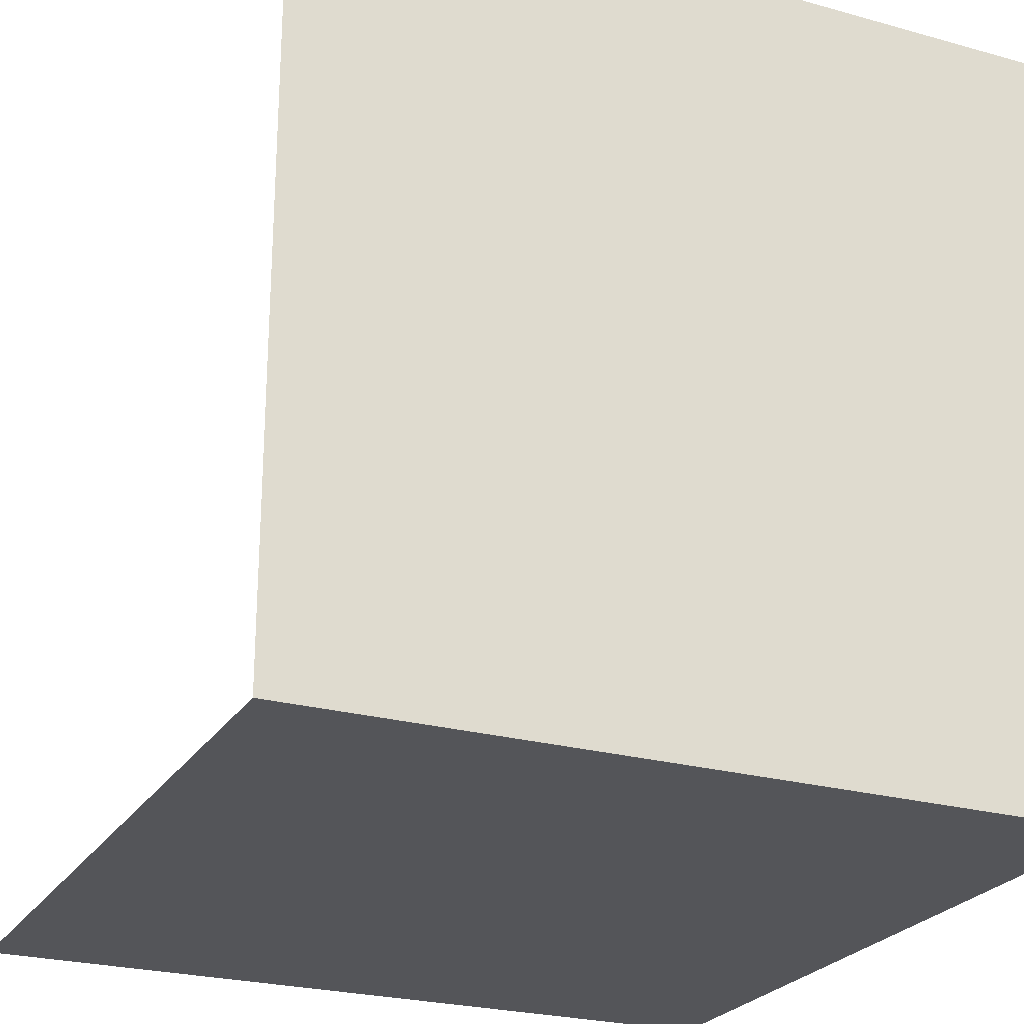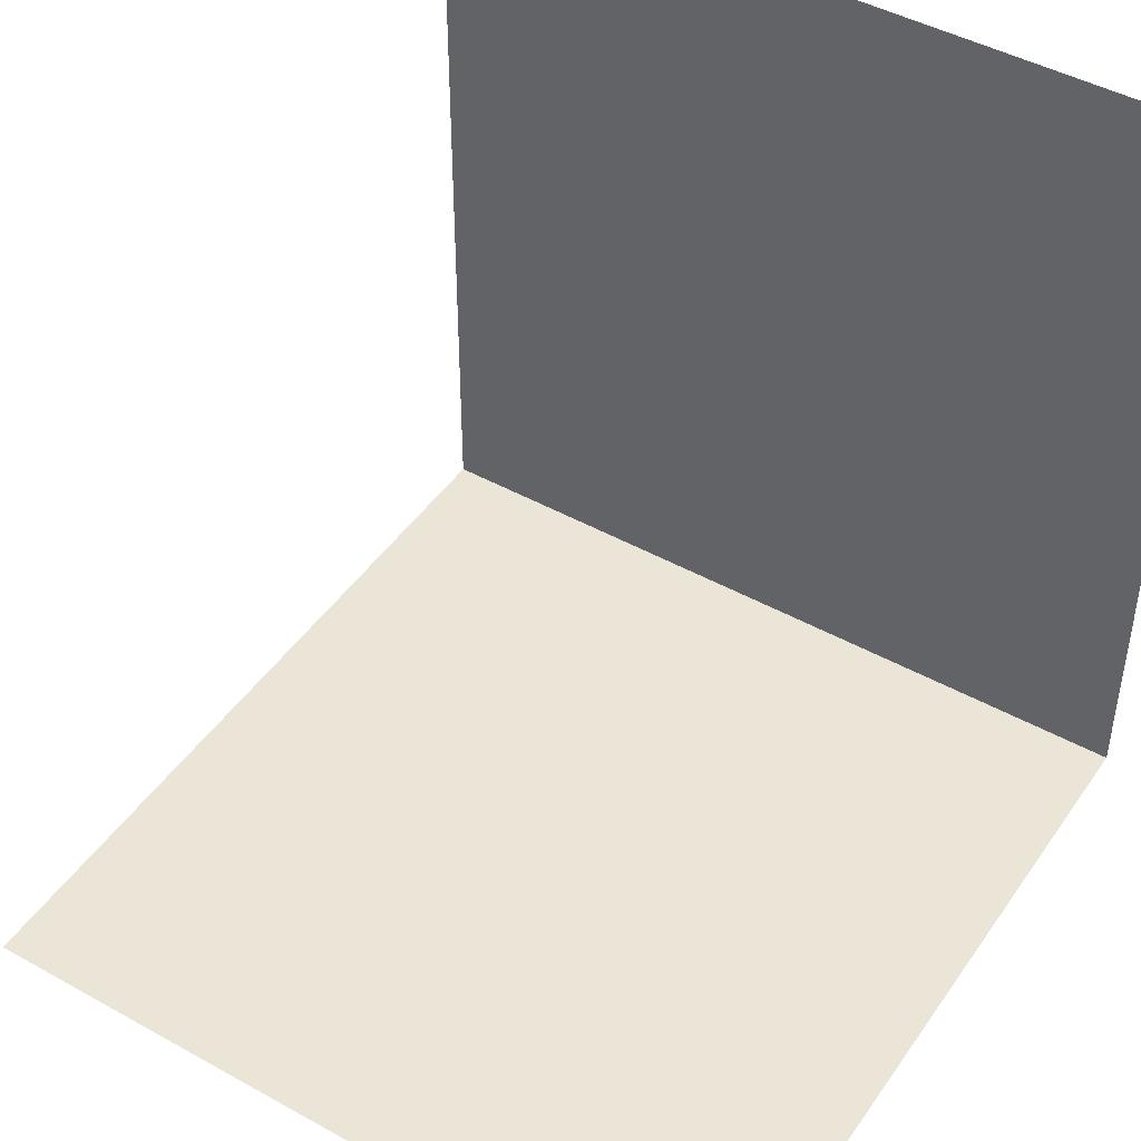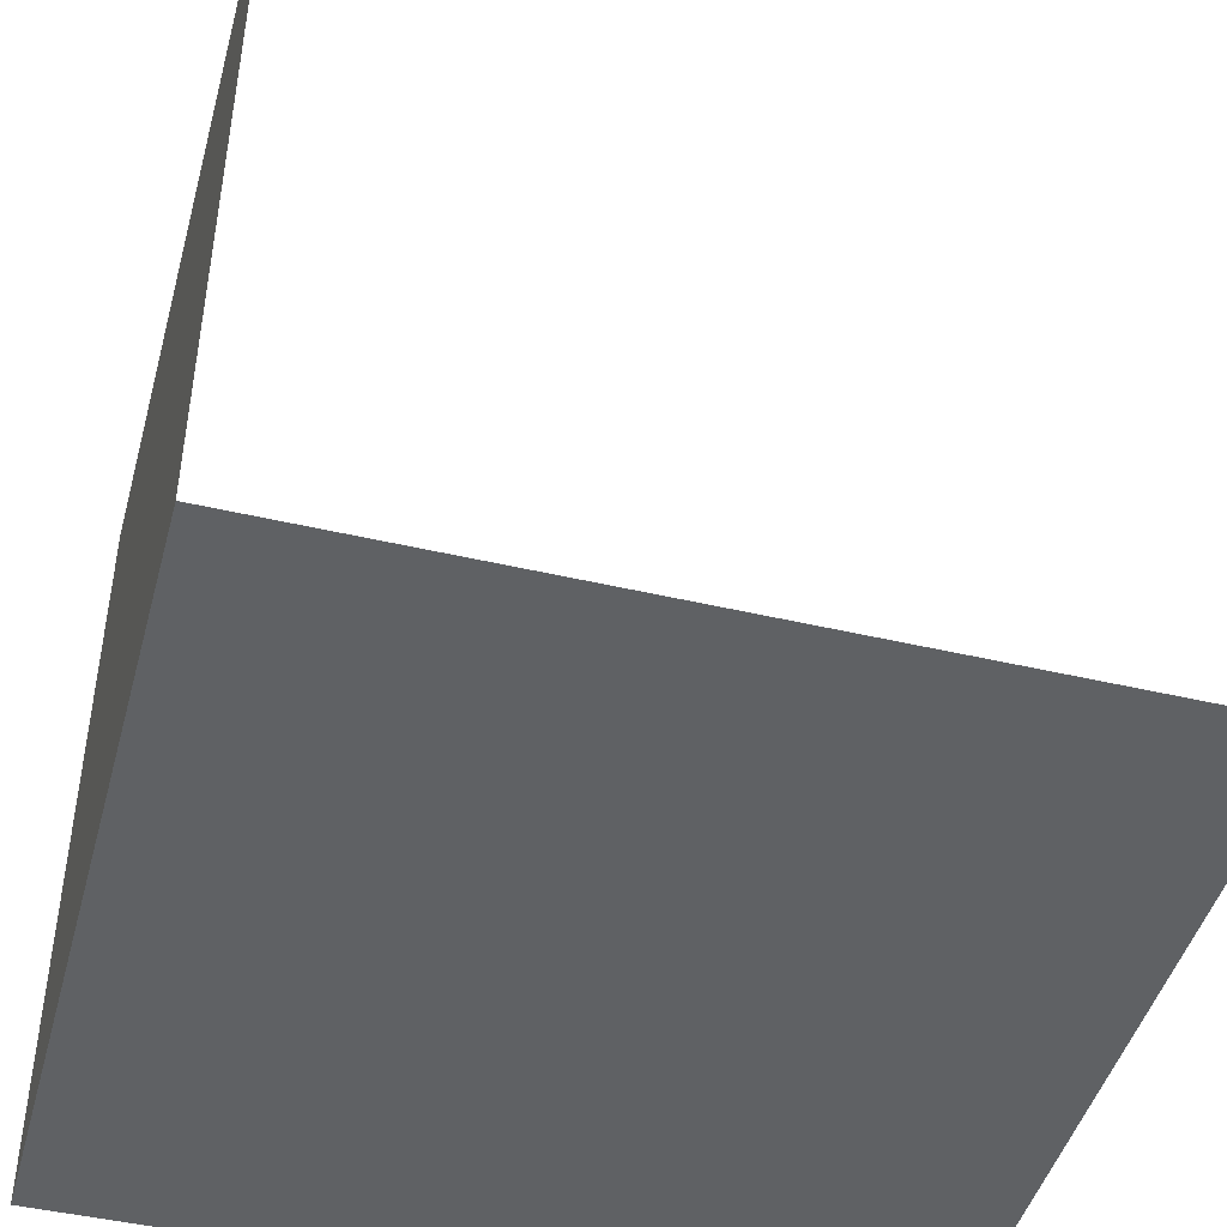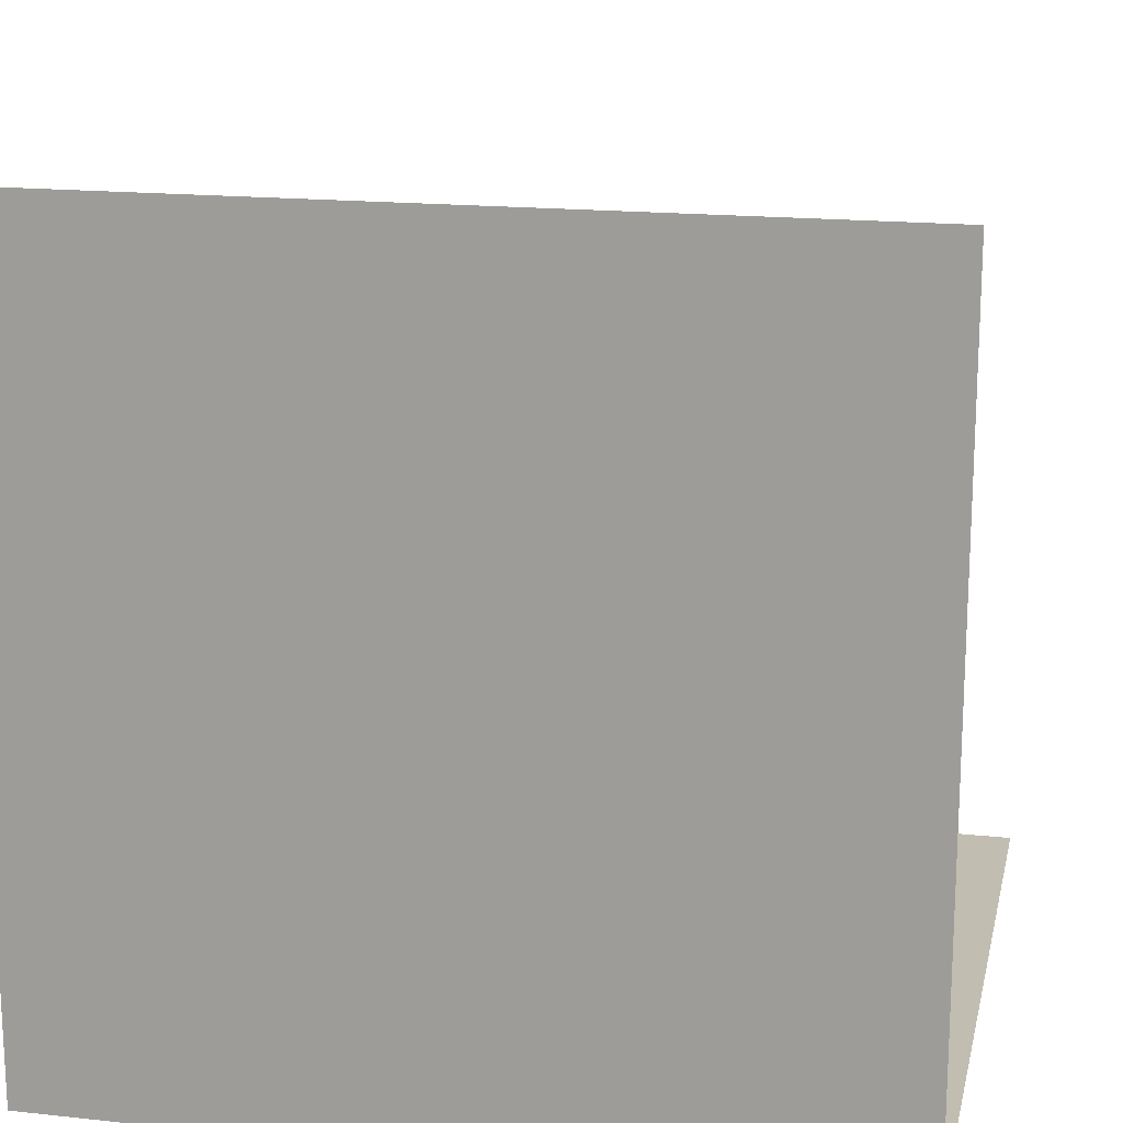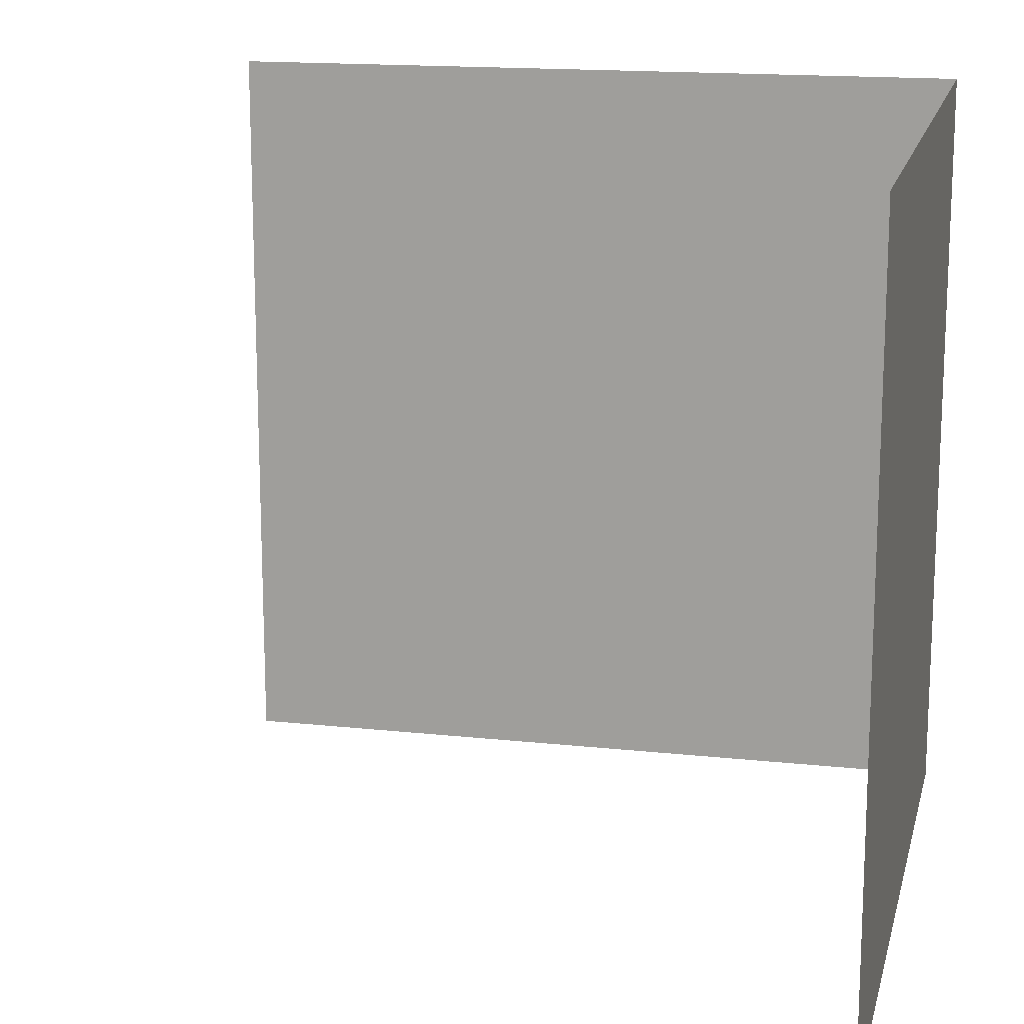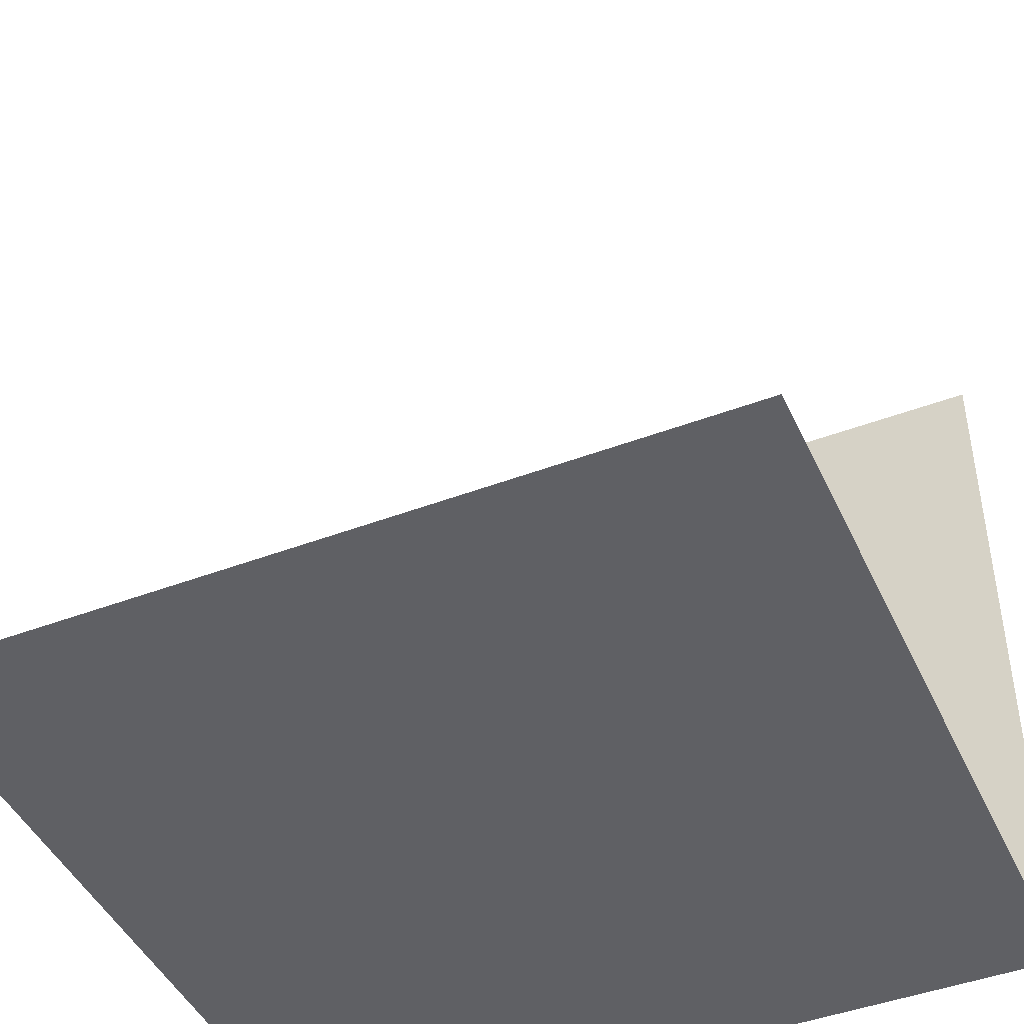
<metadata>
{"format":"obj","ext":"obj","renderer":"f3d","projection":"perspective","resolution":1024,"background":"white","views":[{"elev":-24.7,"azim":-114.5,"up":"+Y"},{"elev":45.6,"azim":122.6,"up":"+Y"},{"elev":-45.8,"azim":-15.1,"up":"+Y"},{"elev":17.0,"azim":-77.7,"up":"+Y"},{"elev":15.7,"azim":-167.1,"up":"+Z"},{"elev":-45.0,"azim":113.7,"up":"+Y"}]}
</metadata>
<code>
o bottomless.003_Cube.012
v -1 -1 -1
v 1 -1 1
v -1 -1 1
v 1 -1 -1
v -1 1 -1
v -1 1 1
f 3 5 6
f 4 3 2
f 3 1 5
f 4 1 3

</code>
